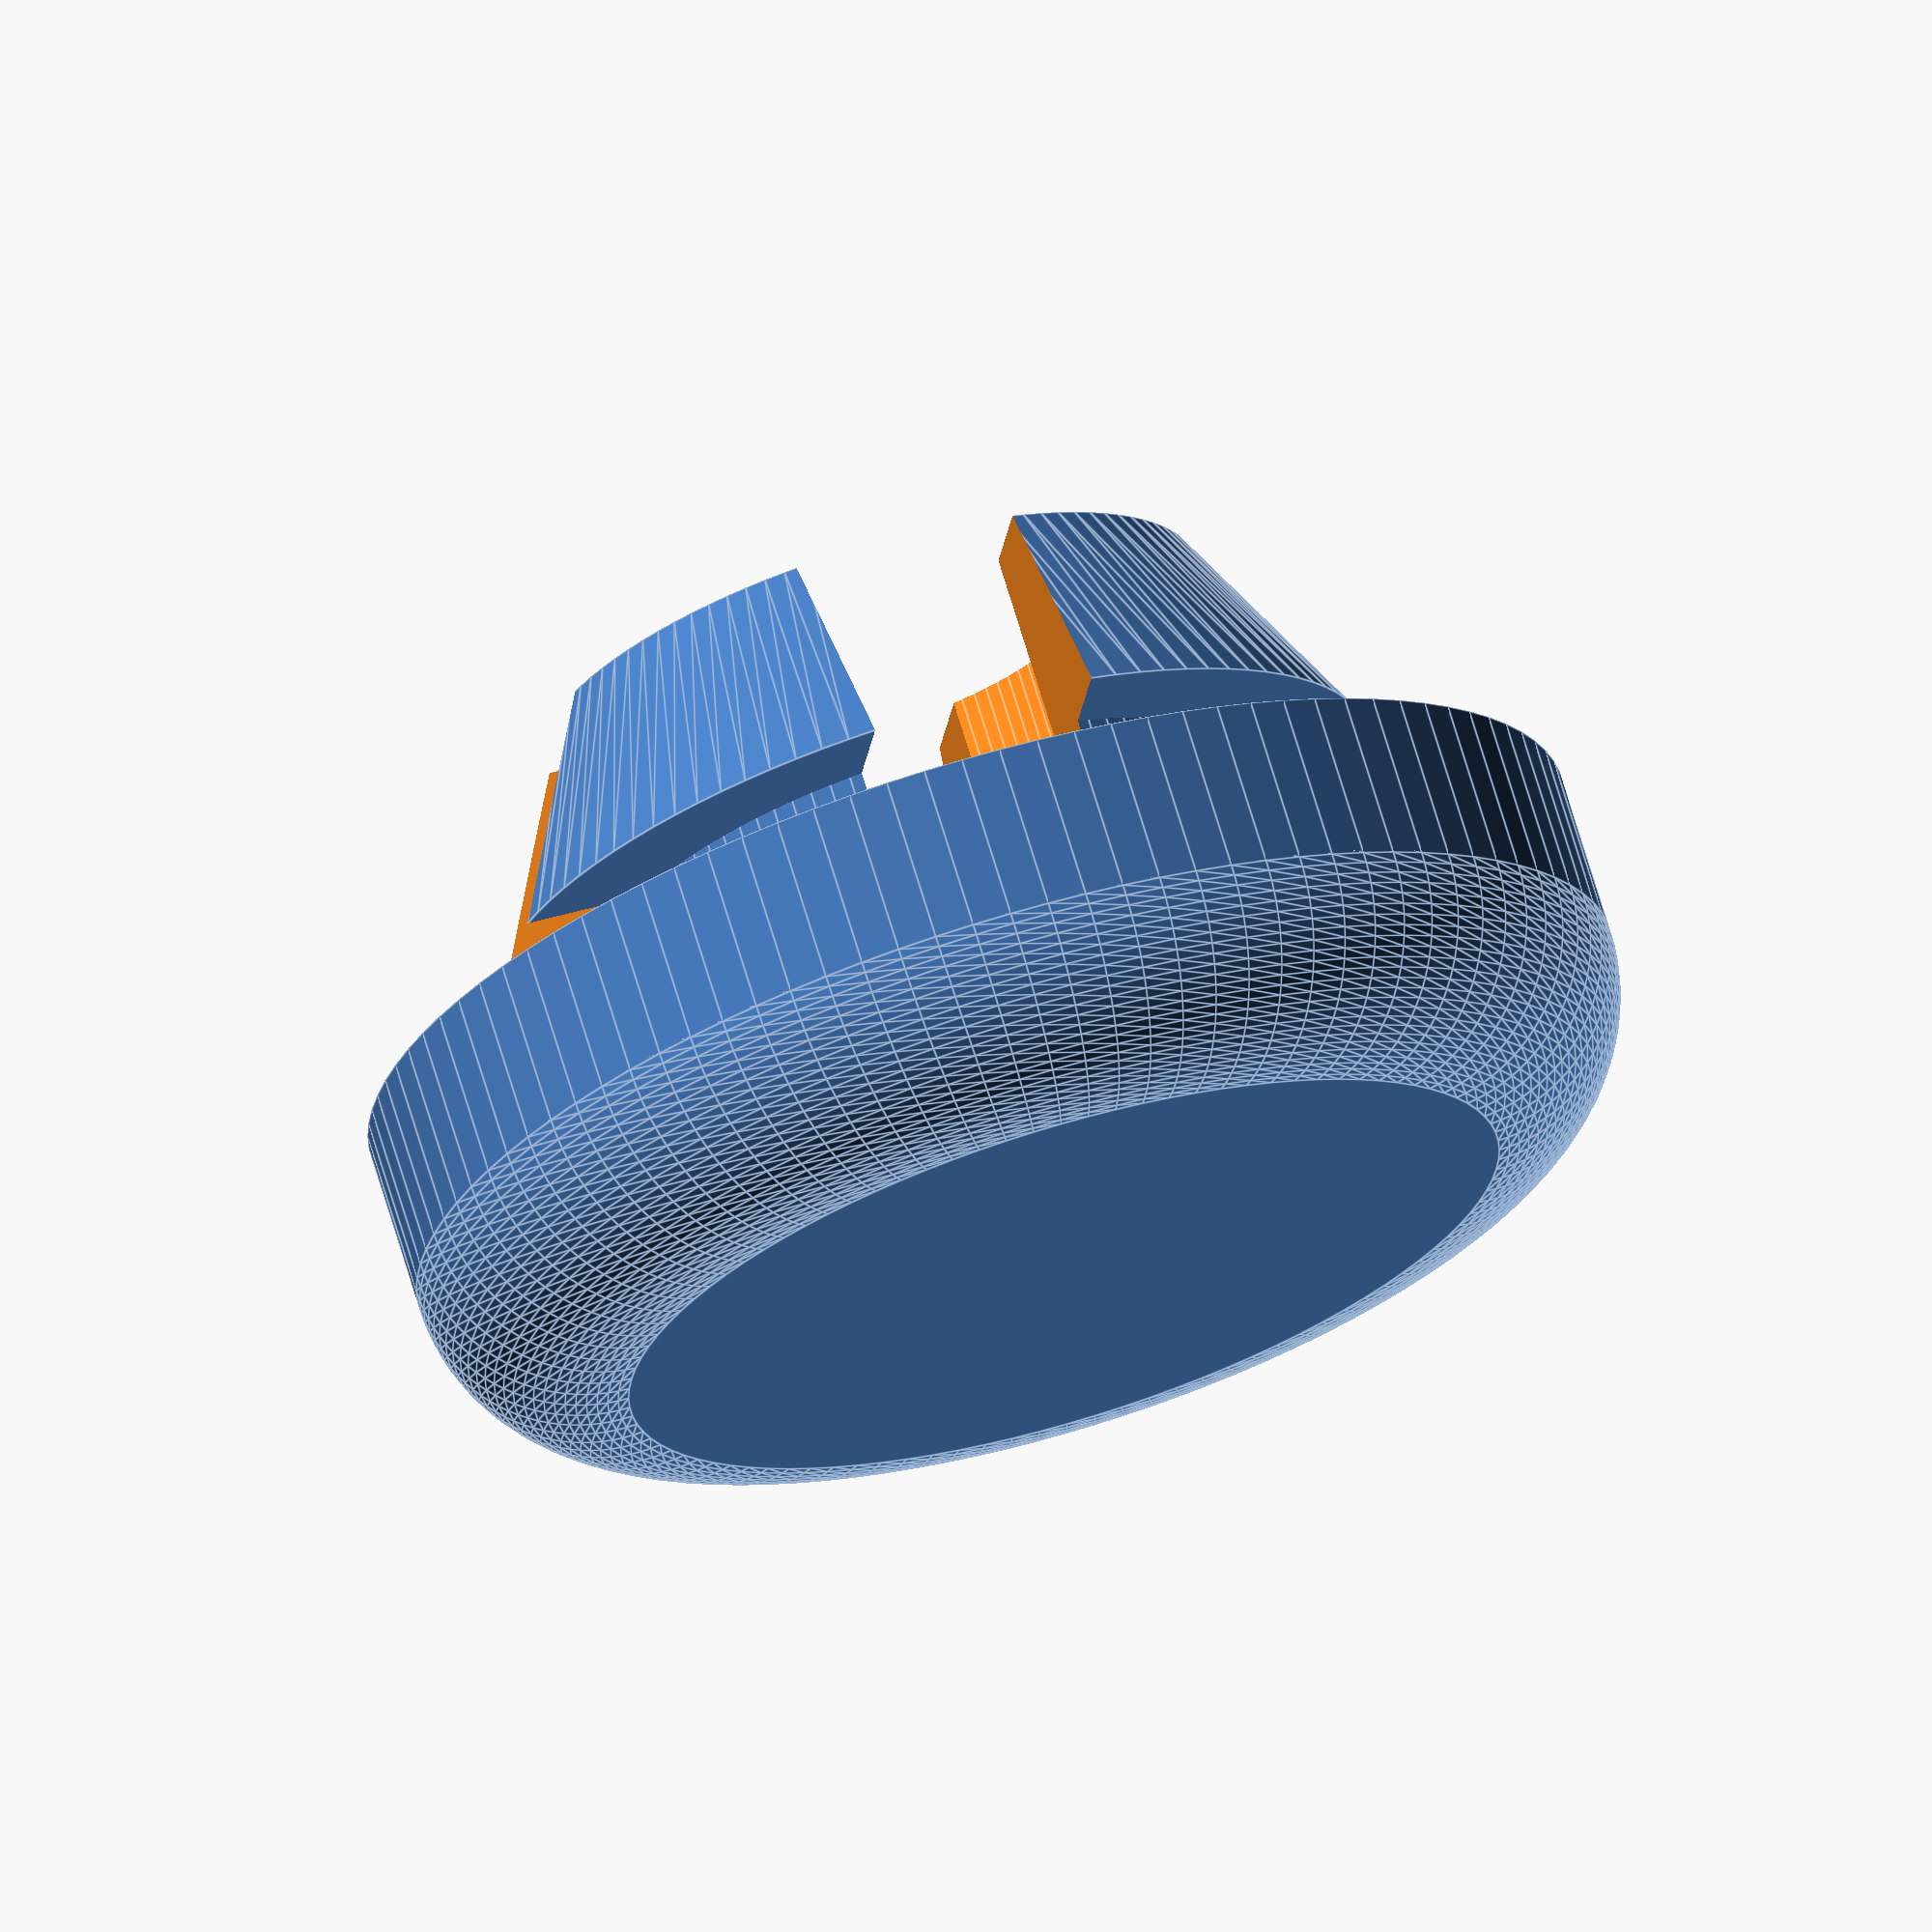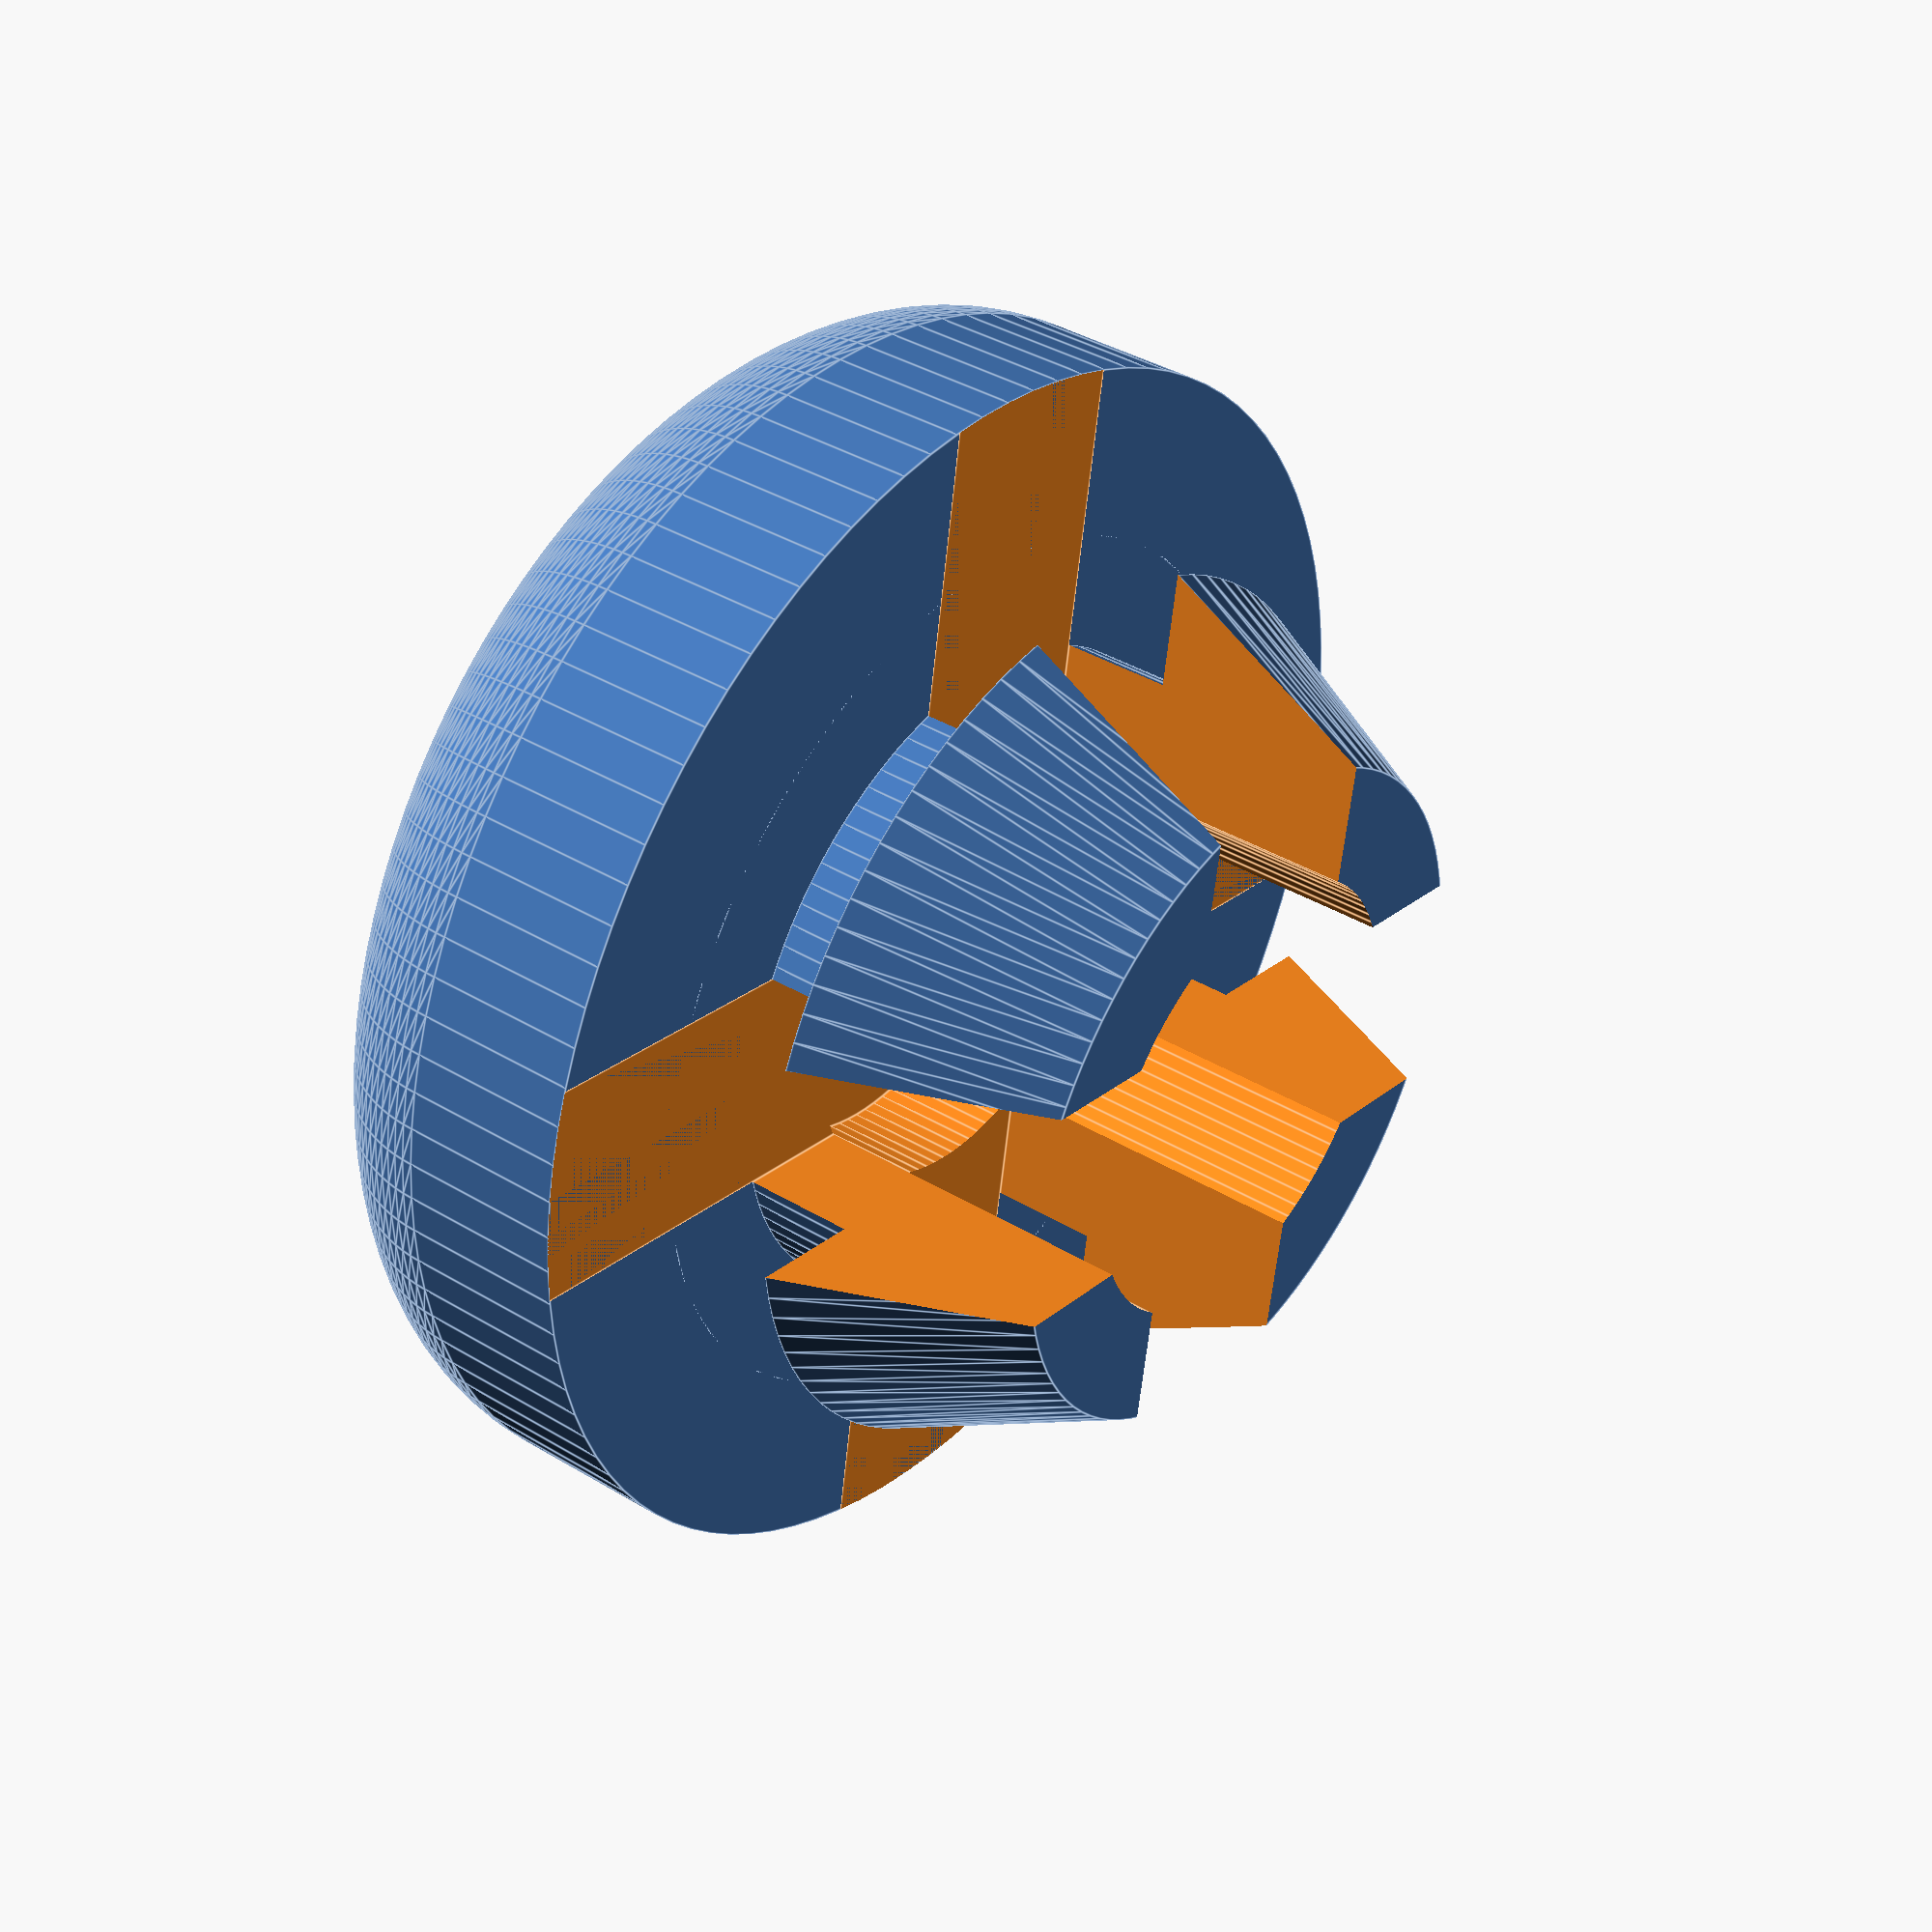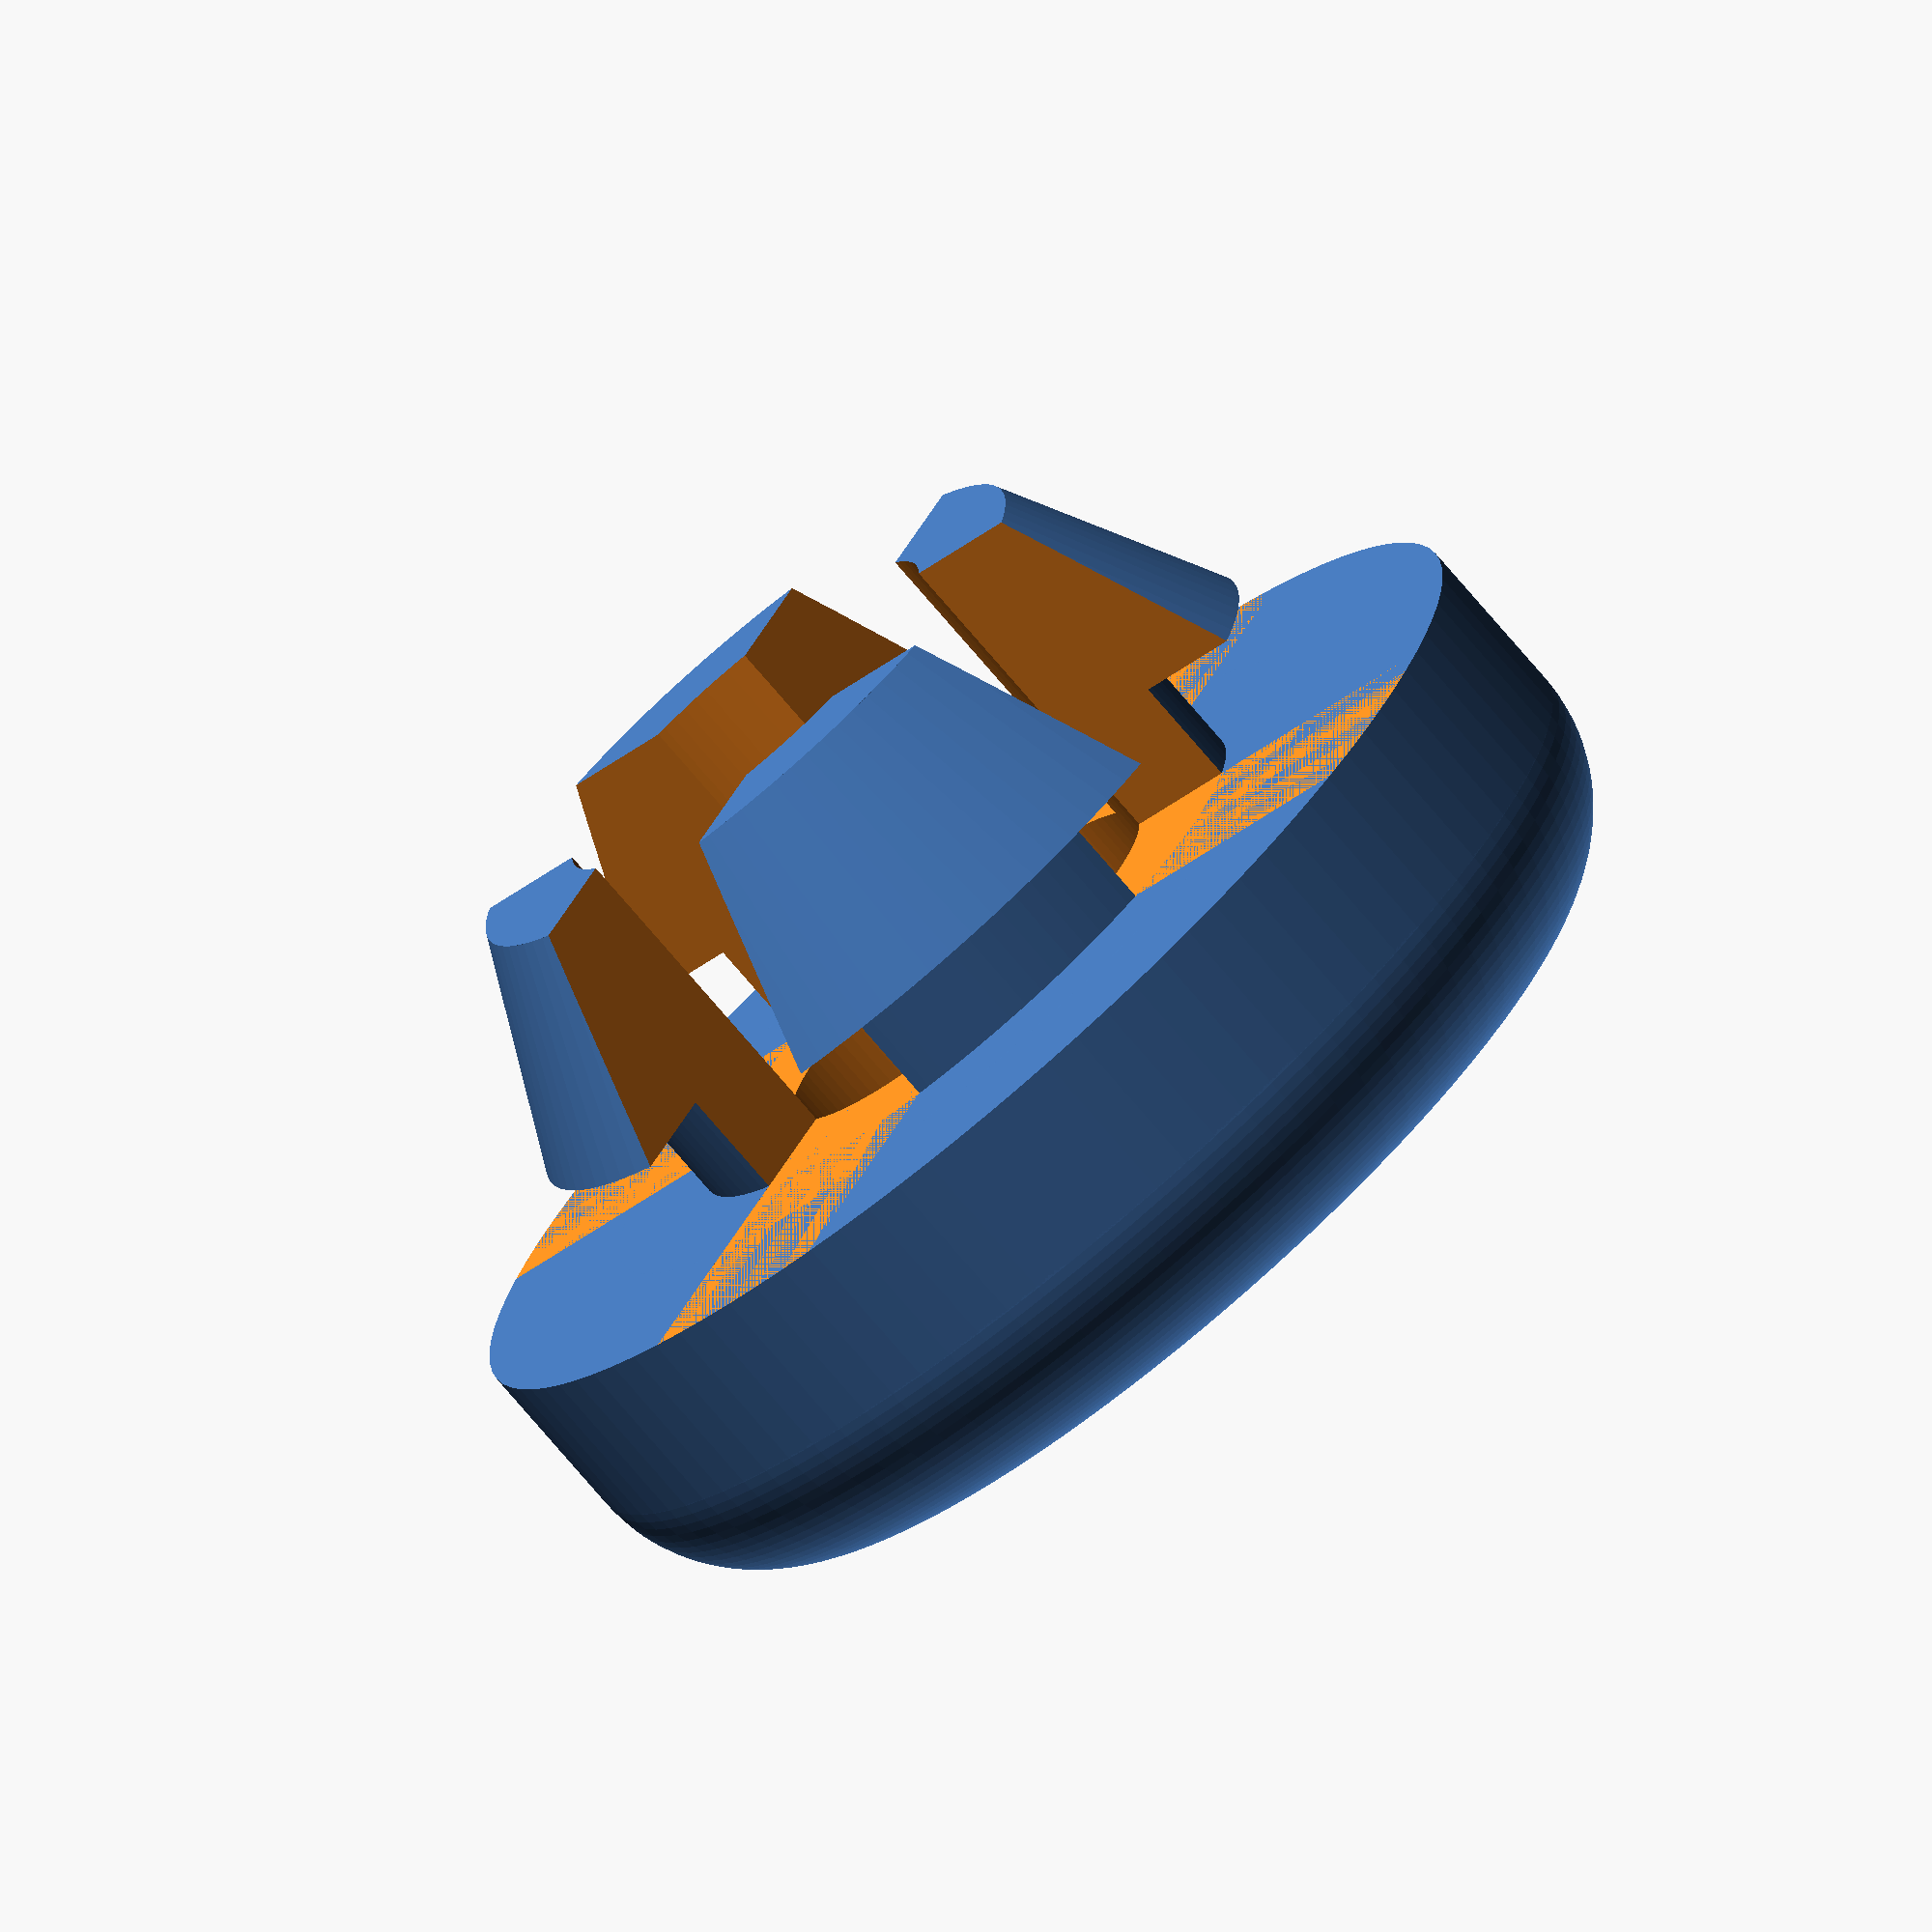
<openscad>
$fn=100;


module lochstoepsel() {
    difference() {
        difference() {
            union() {
                /*
                // halbkugel oben
                translate([0,0,3])
                    difference() {
                        sphere(r=4);
                        translate([0,0,-5]) { cube(size = 10, center = true); }
                    }
                */
                // Abdeckung oben
                union() {
                    translate([0,0,3]) 
                        cylinder(h=3, r=4);
                    translate([0,0,3]) 
                        cylinder(h=1.5, r=5.5);
                    translate([0,0,4.5]) 
                        rotate_extrude(convexity = 10, $fn = 100)
                            translate([4, 0, 0]) circle(r = 1.5, $fn = 100);
                }
                // Schaft
                difference() {
                    cylinder(h=3, r=3);
                }
                // Haltekegel unten
                cylinder(h=2, r1=3, r2=4);
            }
            translate([0,0,-1]) cylinder(h=5, r=2);
        }
        /*
        // ausschneidekreuz
        union() {
            translate([0,0,1]) cube(size=[20,1,4], center=true);
            rotate([0,0,90])  translate([0,0,1]) cube(size=[20,1,4], center=true);
            rotate([0,0,45])  translate([0,0,1]) cube(size=[20,1,4], center=true);
            rotate([0,0,135]) translate([0,0,1]) cube(size=[20,1,4], center=true);
        }
        */
        // ausschneidekreuz
        union() {
            translate([0,0,1]) cube(size=[20,2,4], center=true);
            rotate([0,0,90])  translate([0,0,1]) cube(size=[20,2,4], center=true);
        }
    }
}

for ( y = [0 : 0] )
    for ( x = [0 : 0] )
        translate([x*10,y*10,0]) lochstoepsel();

</openscad>
<views>
elev=289.4 azim=186.8 roll=343.3 proj=o view=edges
elev=322.4 azim=350.4 roll=127.8 proj=p view=edges
elev=74.6 azim=240.2 roll=220.3 proj=o view=wireframe
</views>
